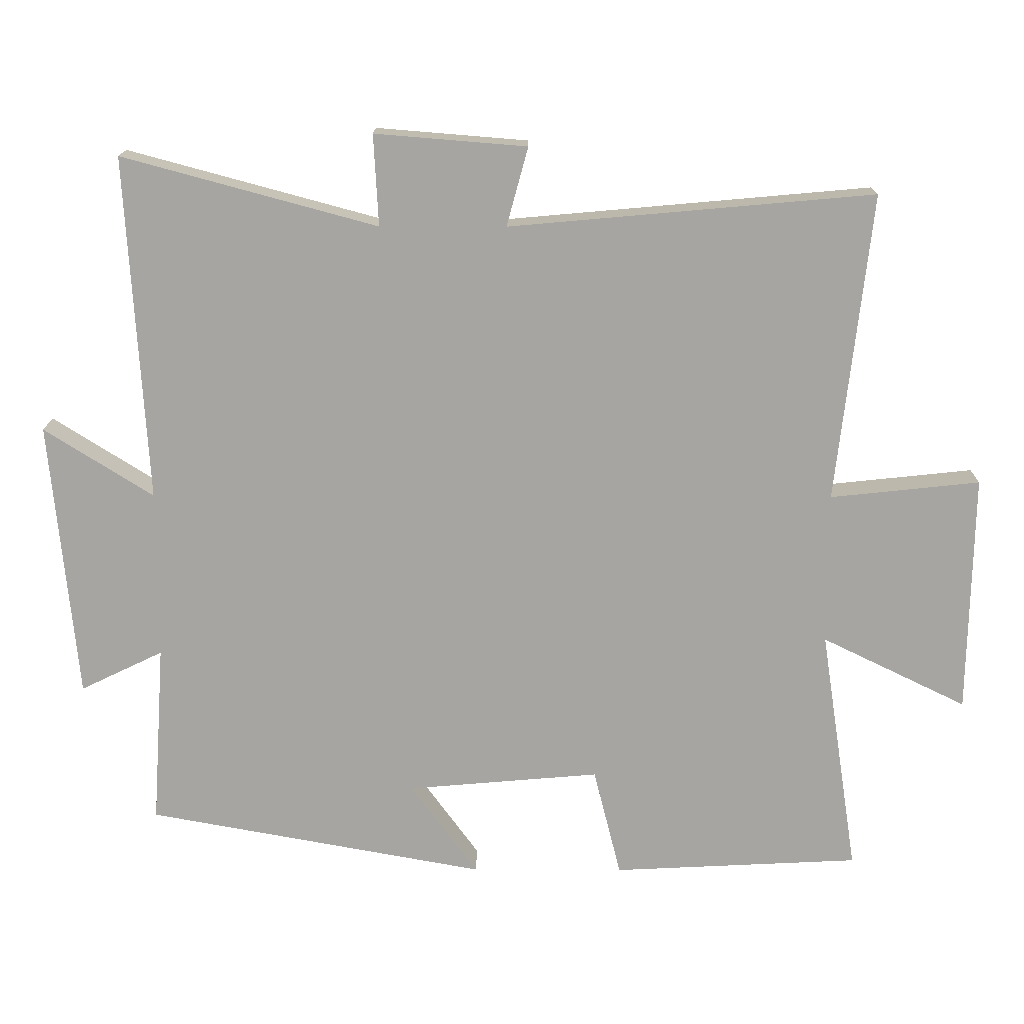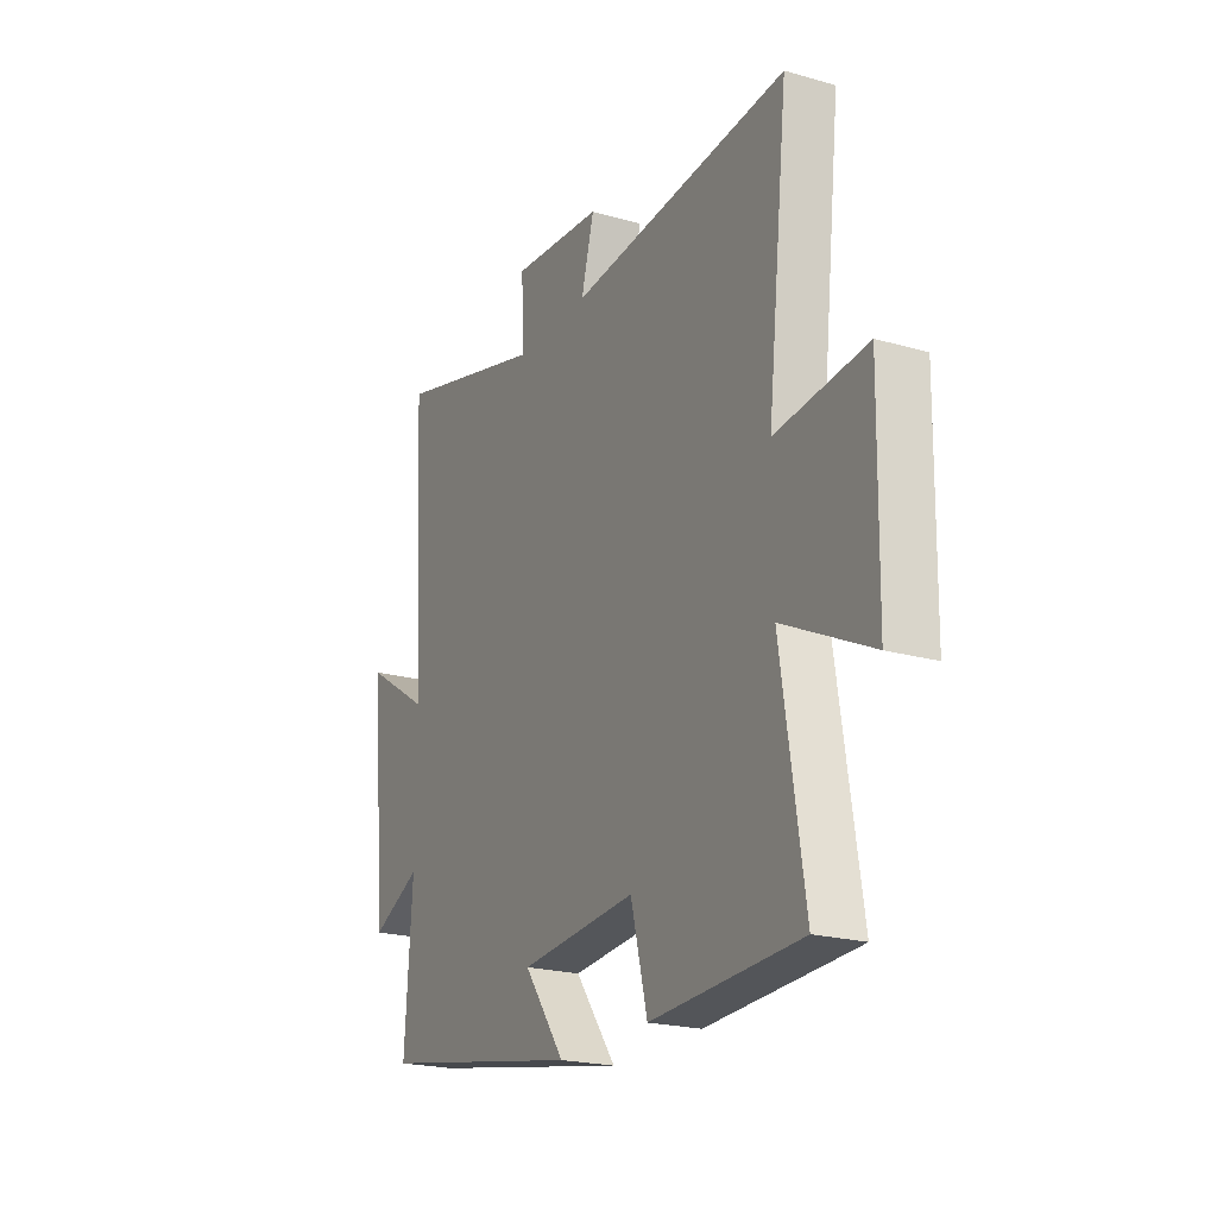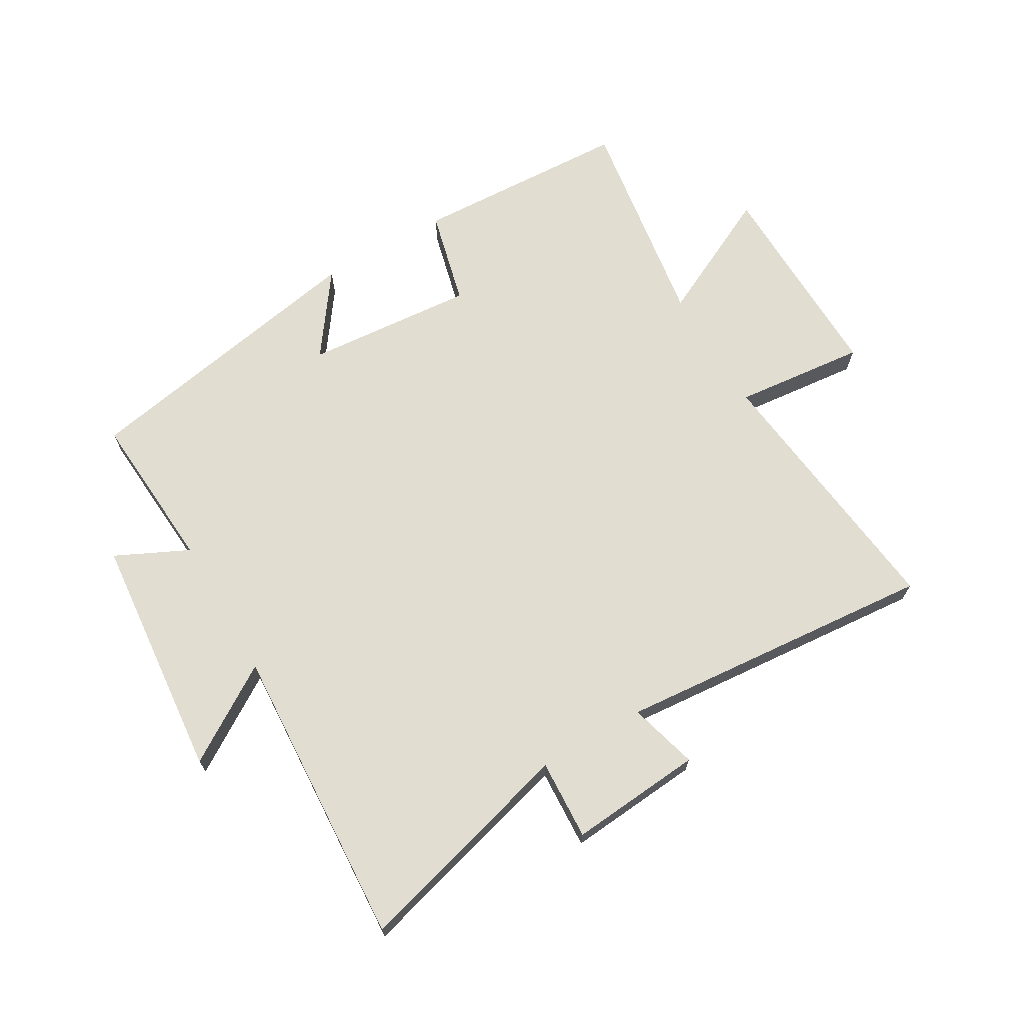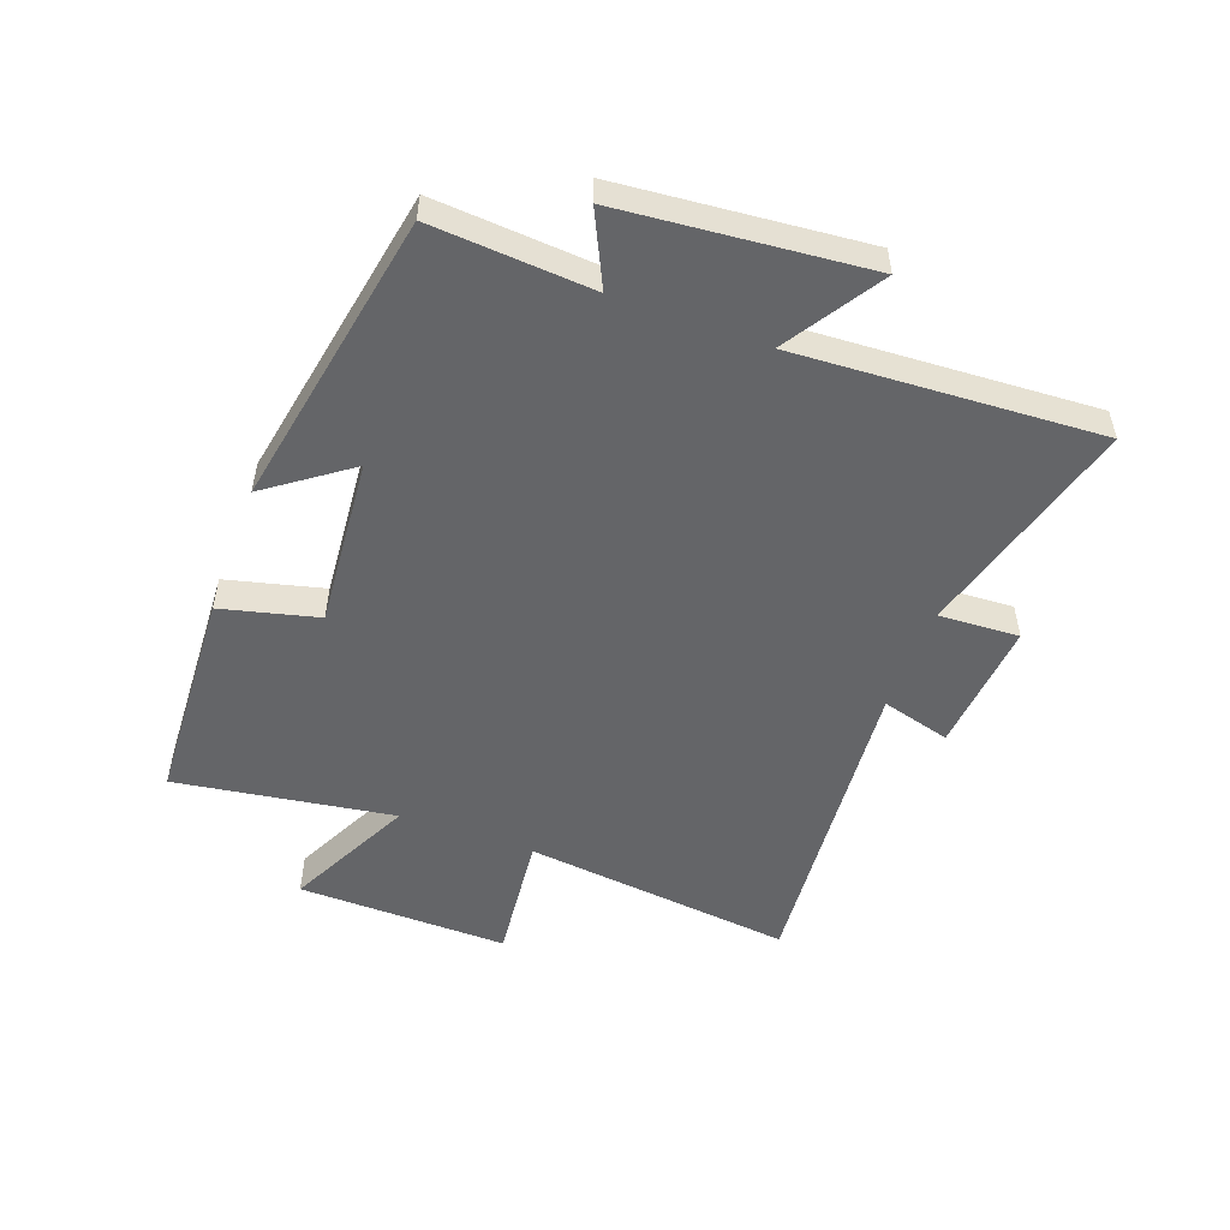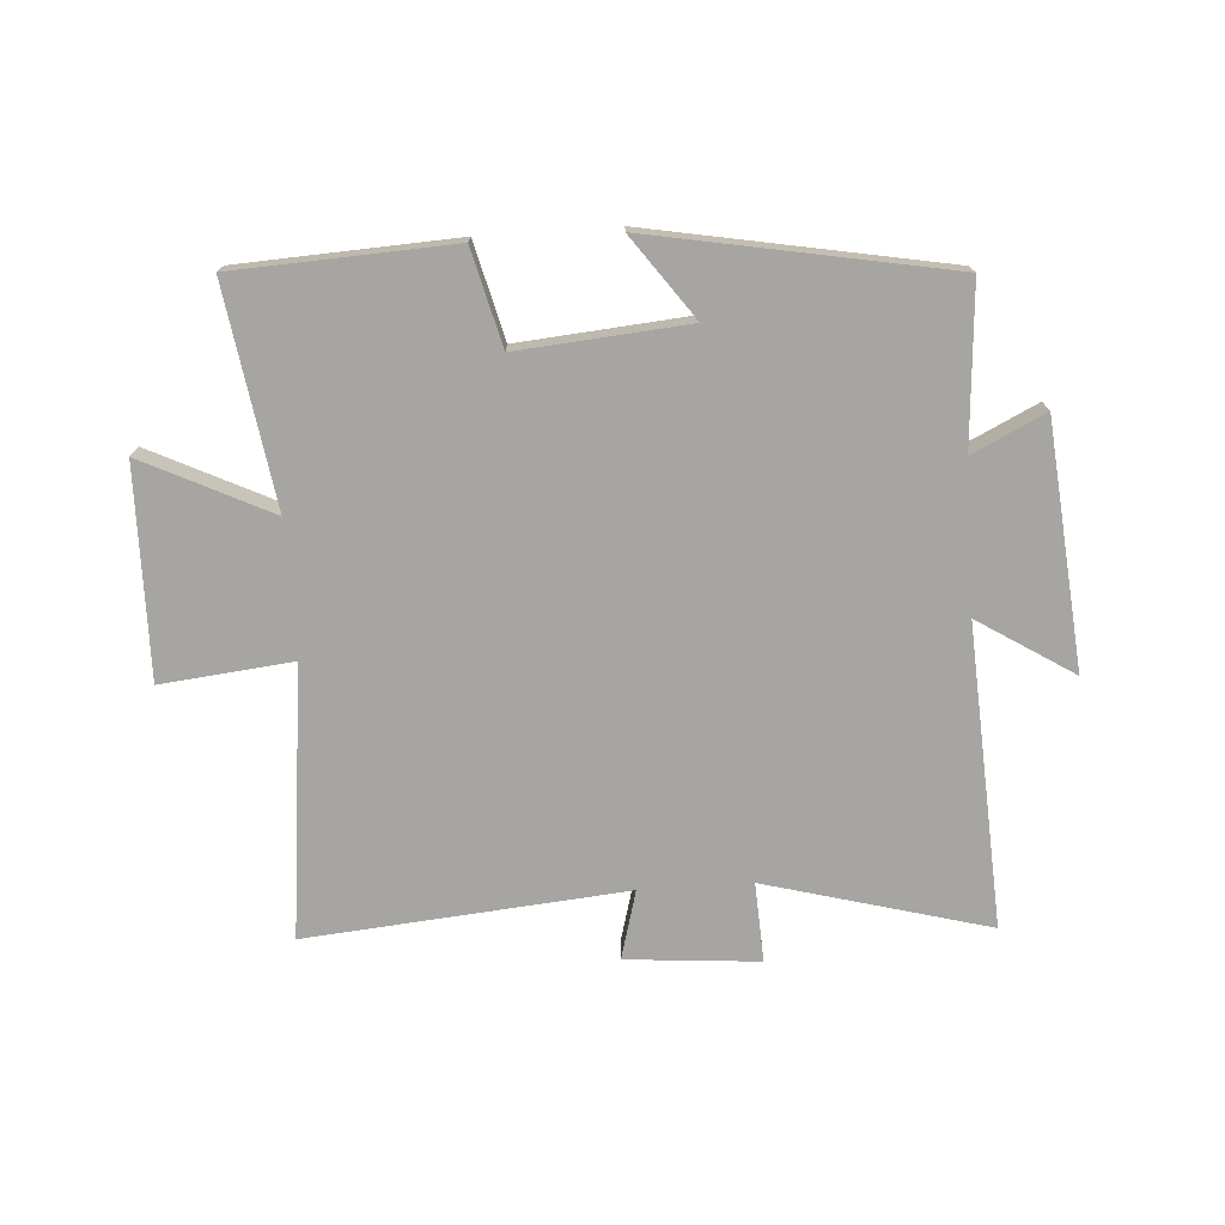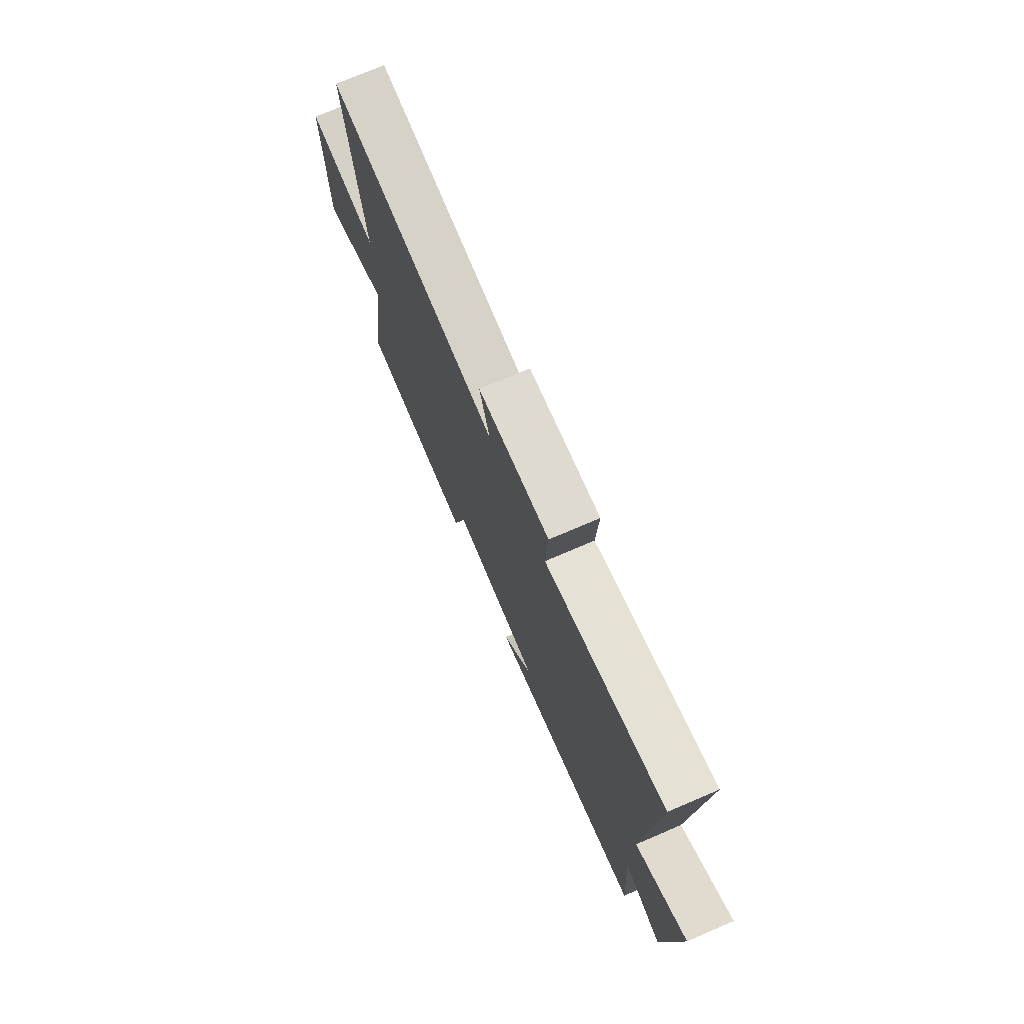
<metadata>
{"format":"obj","ext":"obj","renderer":"f3d","projection":"perspective","resolution":1024,"background":"white","views":[{"elev":16.0,"azim":0.5,"up":"+Z"},{"elev":-21.5,"azim":63.2,"up":"+Z"},{"elev":68.7,"azim":-30.4,"up":"+Y"},{"elev":-51.6,"azim":-110.3,"up":"+Y"},{"elev":-73.6,"azim":-176.2,"up":"+Y"},{"elev":74.3,"azim":-113.2,"up":"+Z"}]}
</metadata>
<code>
v -0.529 0.07 0.6
v -0.16 0.07 0.5
v -0.167 0.07 0.632
v 0.053 0.07 0.614
v 0.022 0.07 0.5
v 0.55 0.07 0.547
v 0.5 0.07 0.1
v 0.717 0.07 0.123
v 0.711 0.07 -0.225
v 0.5 0.07 -0.122
v 0.555 0.07 -0.482
v 0.196 0.07 -0.5
v 0.156 0.07 -0.341
v -0.124 0.07 -0.365
v -0.026 0.07 -0.5
v -0.518 0.07 -0.41
v -0.5 0.07 -0.146
v -0.62 0.07 -0.204
v -0.658 0.07 0.2
v -0.5 0.07 0.1
v -0.529 0 0.6
v -0.16 0 0.5
v -0.167 0 0.632
v 0.053 0 0.614
v 0.022 0 0.5
v 0.55 0 0.547
v 0.5 0 0.1
v 0.717 0 0.123
v 0.711 0 -0.225
v 0.5 0 -0.122
v 0.555 0 -0.482
v 0.196 0 -0.5
v 0.156 0 -0.341
v -0.124 0 -0.365
v -0.026 0 -0.5
v -0.518 0 -0.41
v -0.5 0 -0.146
v -0.62 0 -0.204
v -0.658 0 0.2
v -0.5 0 0.1
f 17 18 19 20
f 14 15 16 17
f 13 14 17 20
f 10 11 12 13
f 10 13 20 1
f 7 8 9 10
f 5 6 7
f 5 7 10
f 2 3 4 5
f 2 5 10
f 1 2 10
f 40 39 38 37
f 37 36 35 34
f 40 37 34 33
f 33 32 31 30
f 21 40 33 30
f 30 29 28 27
f 27 26 25
f 30 27 25
f 25 24 23 22
f 30 25 22
f 30 22 21
f 1 21 22 2
f 2 22 23 3
f 3 23 24 4
f 4 24 25 5
f 5 25 26 6
f 6 26 27 7
f 7 27 28 8
f 8 28 29 9
f 9 29 30 10
f 10 30 31 11
f 11 31 32 12
f 12 32 33 13
f 13 33 34 14
f 14 34 35 15
f 15 35 36 16
f 16 36 37 17
f 17 37 38 18
f 18 38 39 19
f 19 39 40 20
f 20 40 21 1

</code>
